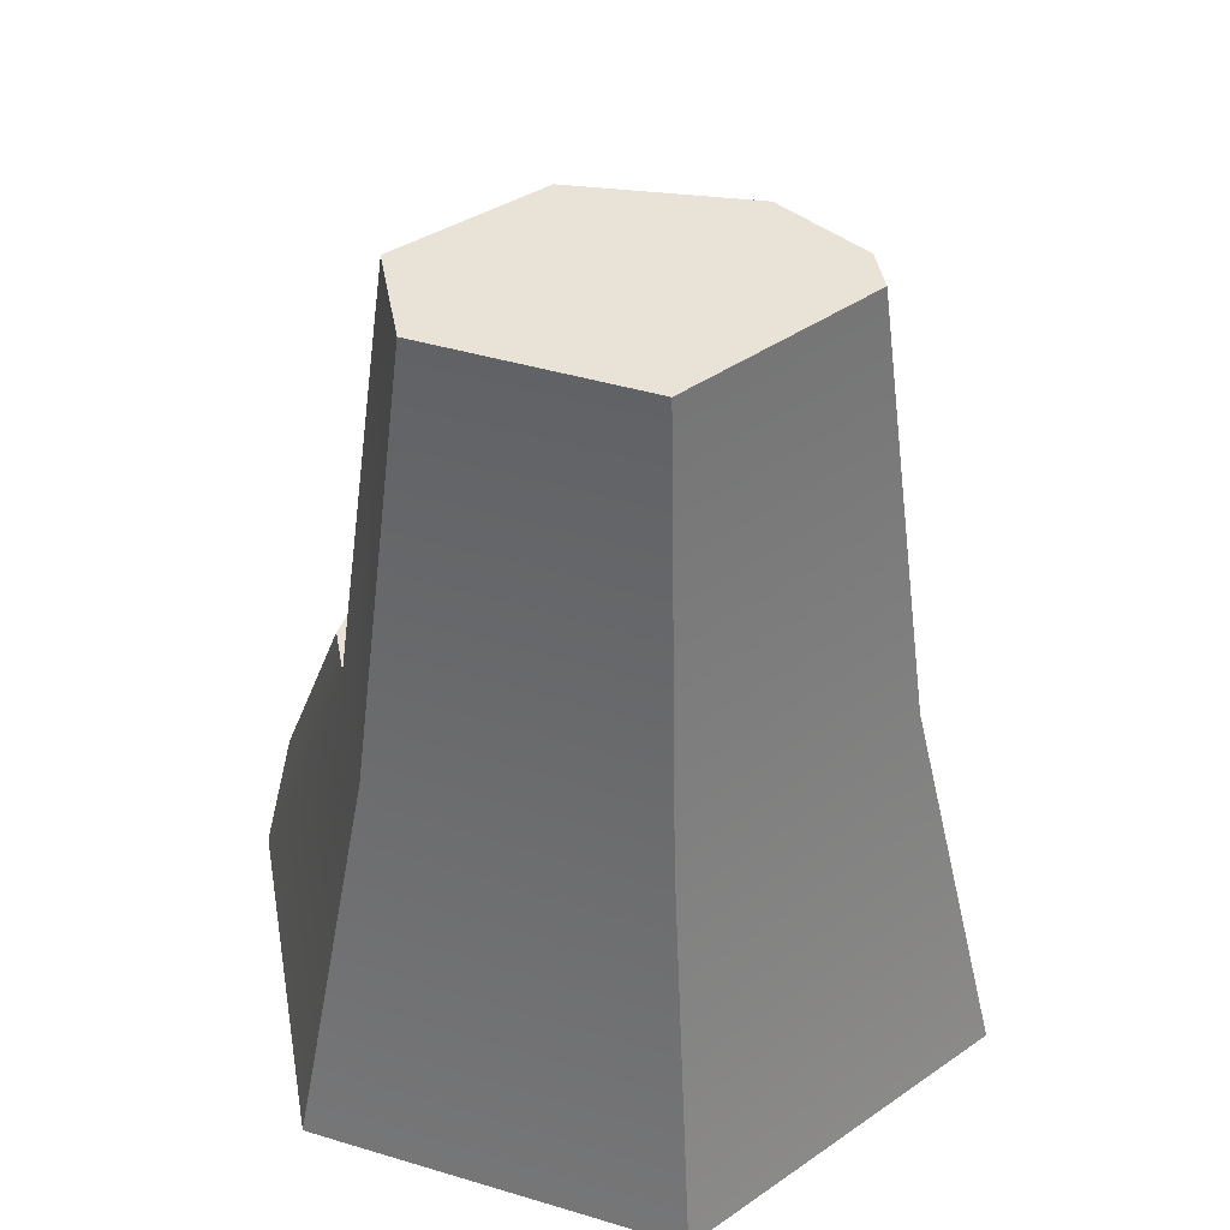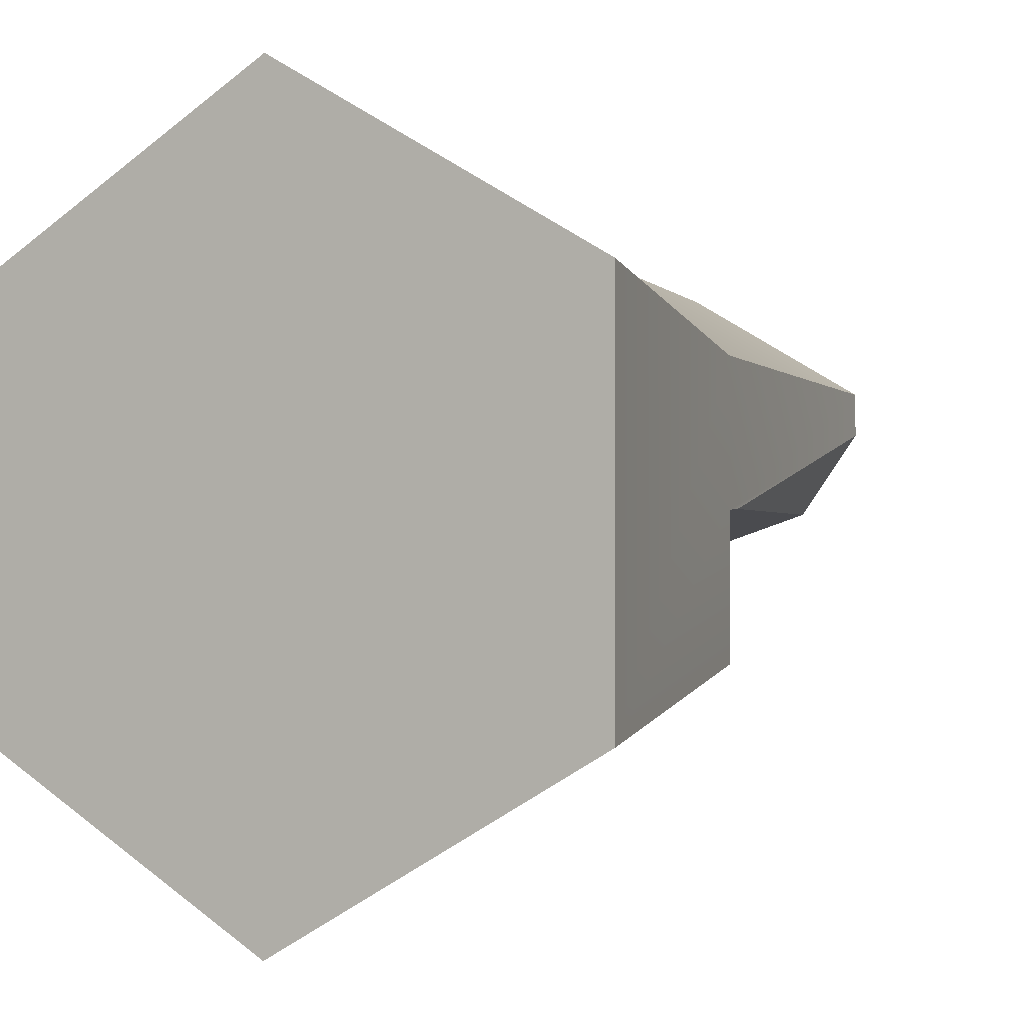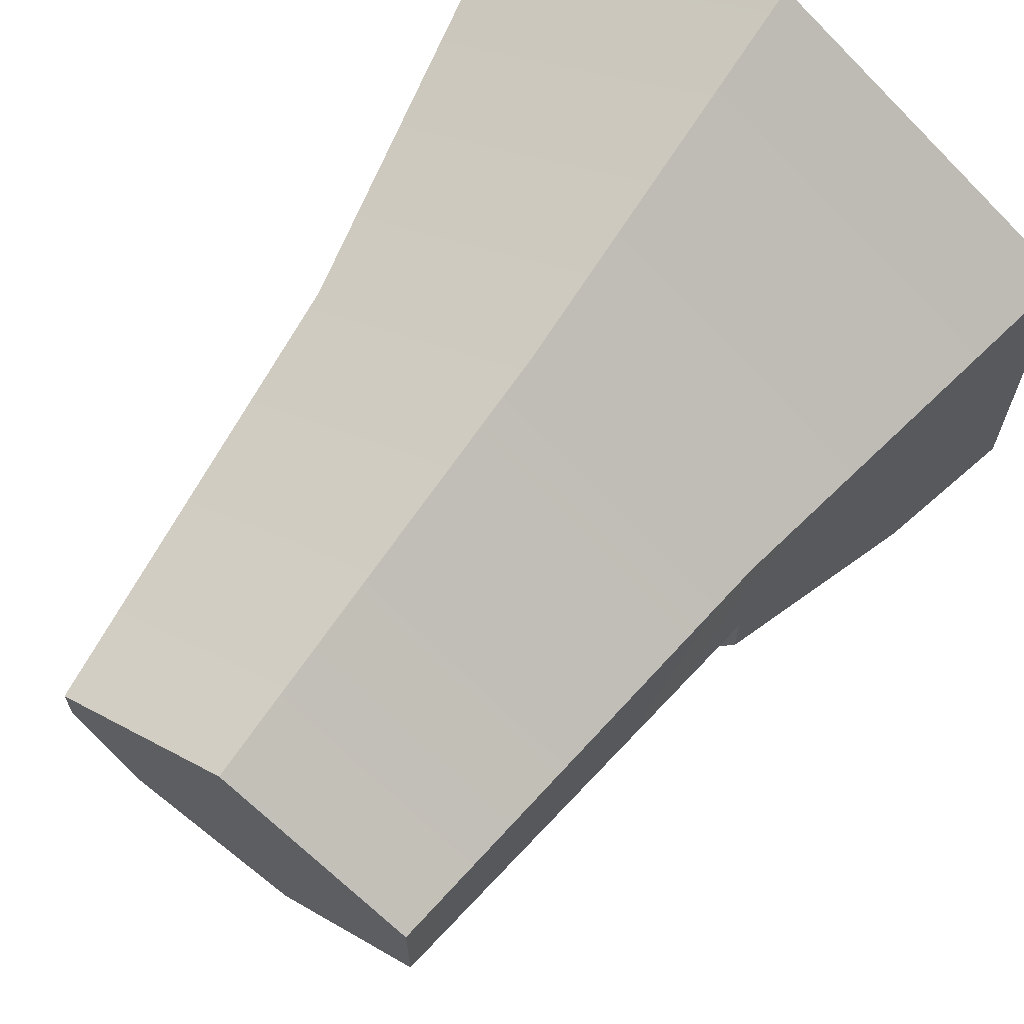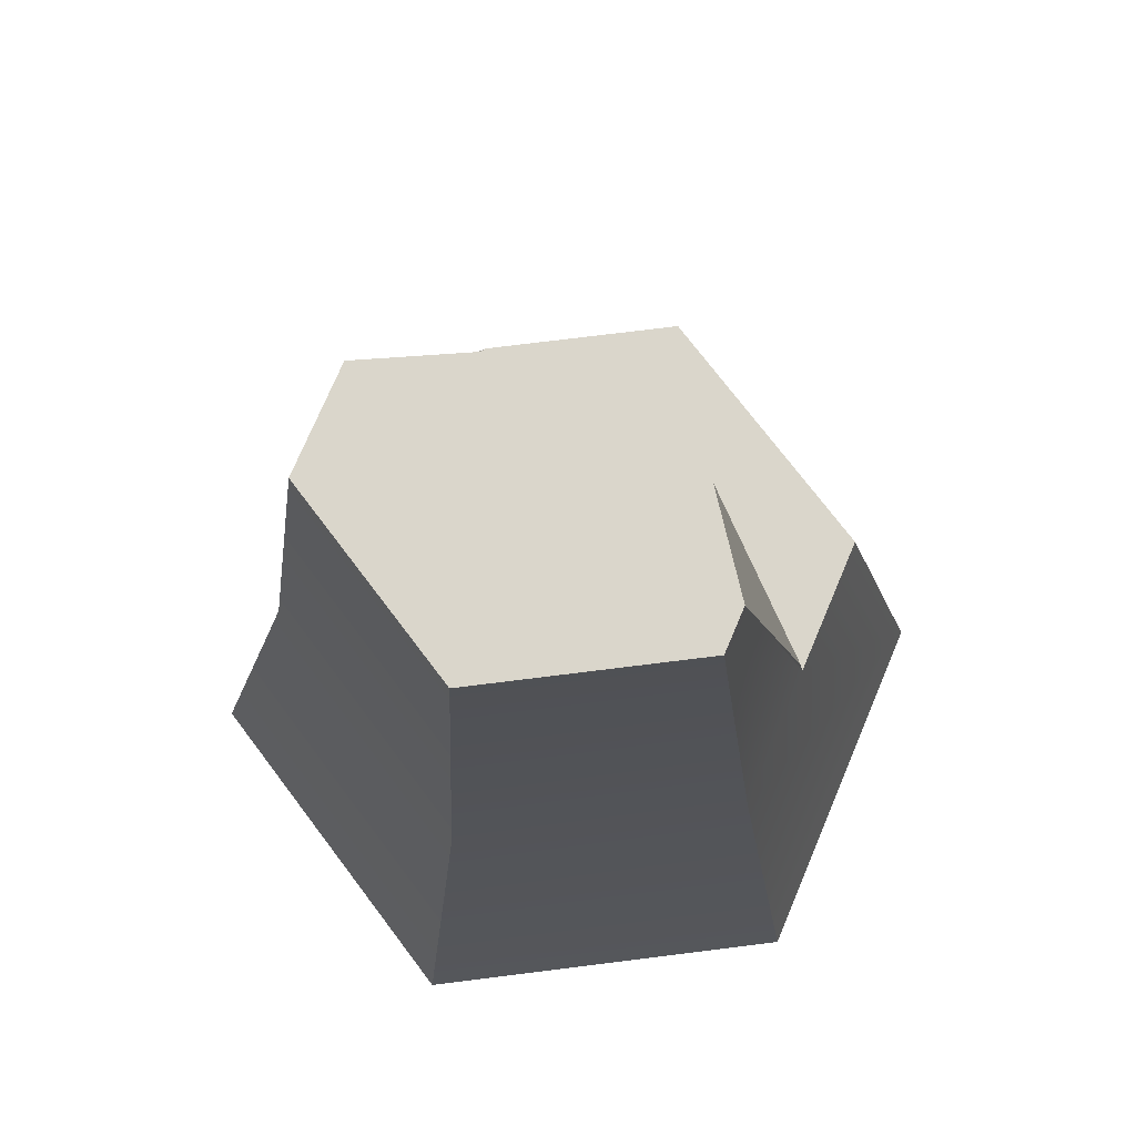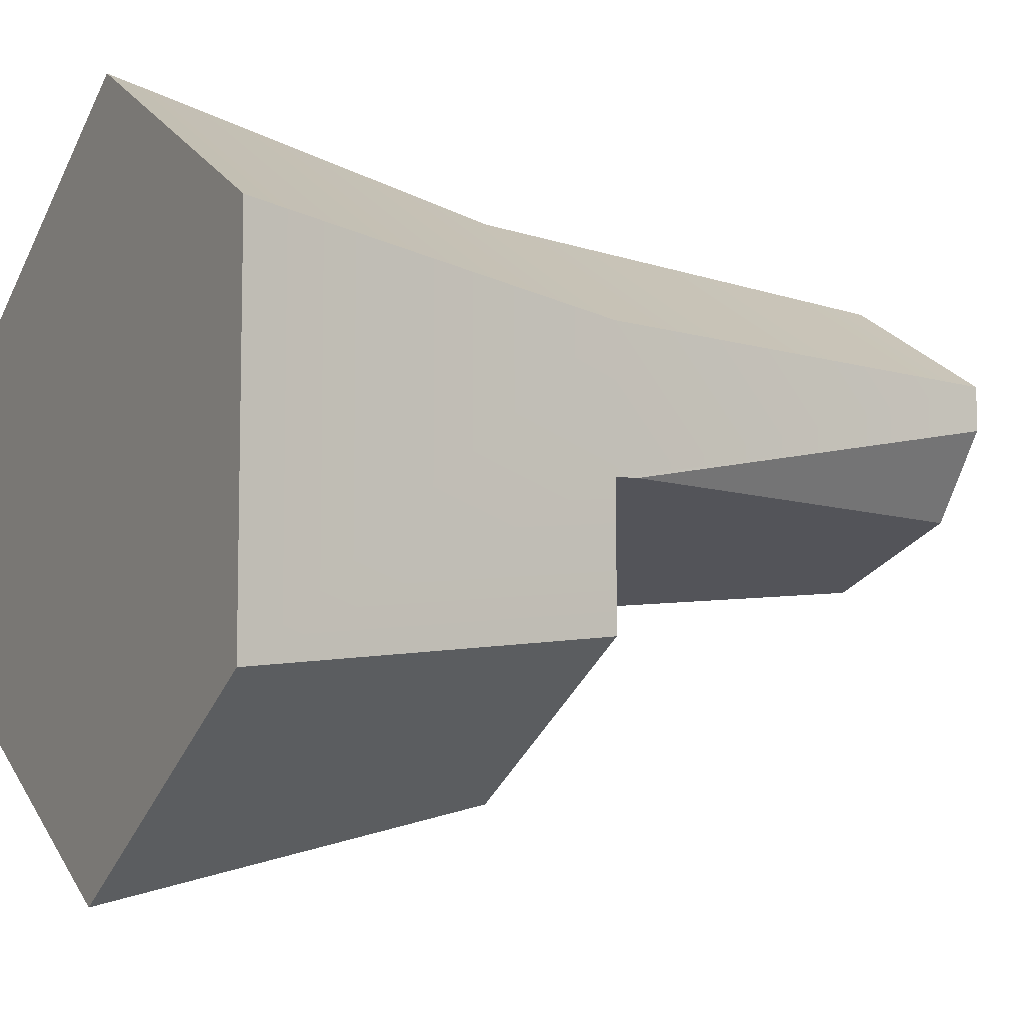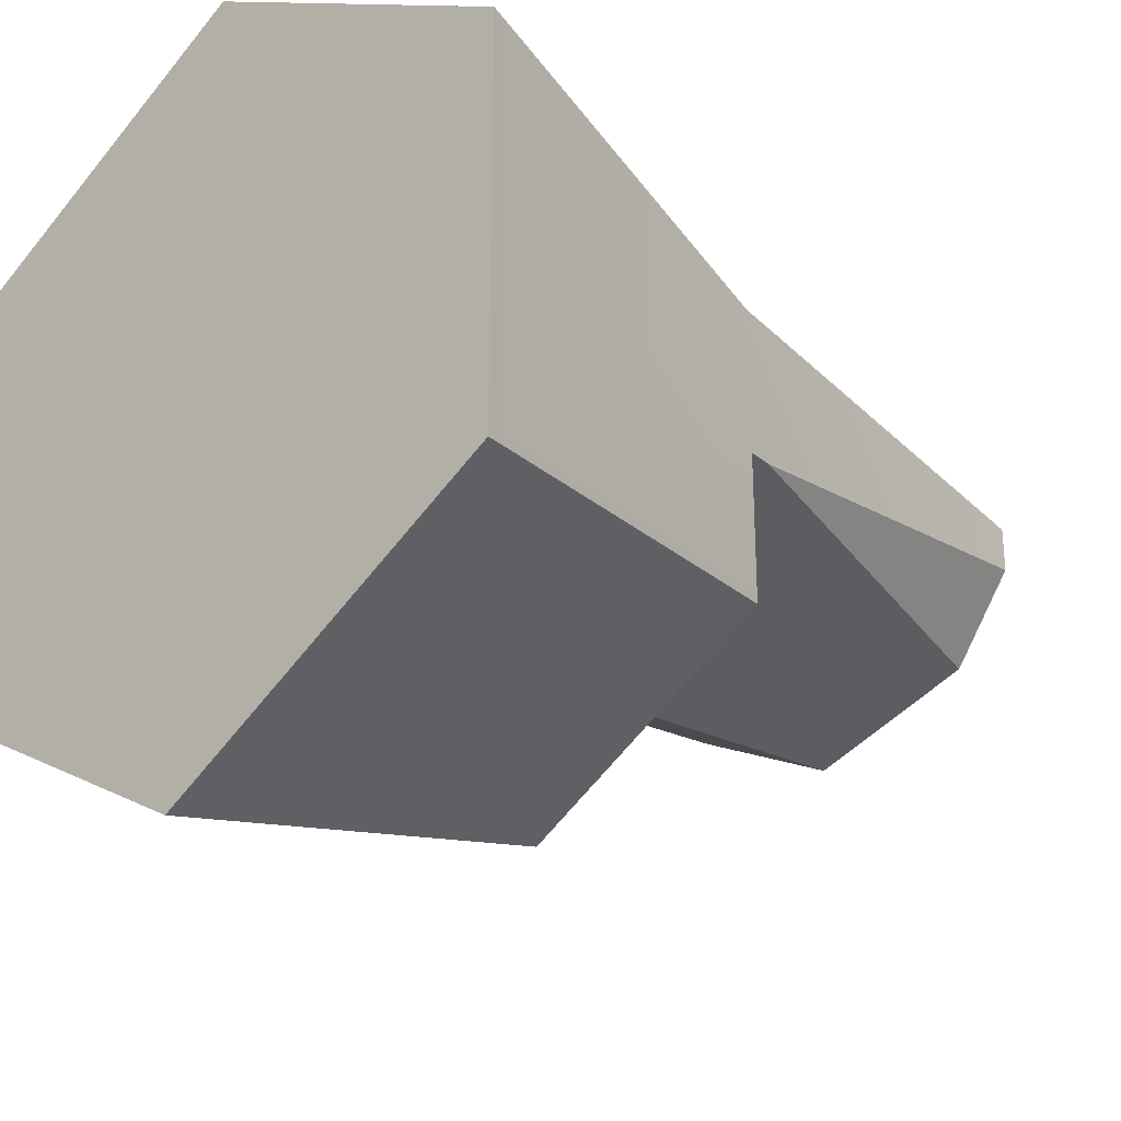
<metadata>
{"format":"obj","ext":"obj","renderer":"f3d","projection":"perspective","resolution":1024,"background":"white","views":[{"elev":41.7,"azim":-10.0,"up":"+Y"},{"elev":-0.8,"azim":29.2,"up":"+Z"},{"elev":66.6,"azim":-144.6,"up":"+Z"},{"elev":73.9,"azim":22.9,"up":"+Y"},{"elev":-7.8,"azim":61.3,"up":"+Z"},{"elev":-28.3,"azim":43.1,"up":"+Z"}]}
</metadata>
<code>
o stone_tall6
v -1.281 5.737 0.8844
v -0.2765 5.737 -0.3655
v 0.8635 5.737 0.007904
v 1.281 5.737 0.5843
v 1.643 2.837 0.007905
v -1.664 2.67 0.9606
v -1.281 5.737 0.1447
v 1.281 5.737 0.8844
v -0.3591 2.67 -0.6627
v -0 2.67 -1.921
v 0 5.737 1.624
v -2.218 -0 -1.281
v -1.664 2.67 -0
v -2.004 1.032 -1.157
v 0 0 2.562
v 2.218 0 1.281
v 0 2.67 1.921
v 2.218 -0 -1.281
v 1.664 2.67 0.9606
v 1.664 2.67 -1e-06
v 1.664 2.67 -0.9606
v -2.218 0 1.281
v -0 -0 -2.562
v -1.143 2.67 -1.261
v -1.664 2.67 -0.3594
f 14 23 12
f 23 14 10
f 10 14 24
f 11 7 1
f 7 11 2
f 2 11 3
f 3 11 8
f 3 8 4
f 9 5 20
f 5 9 2
f 5 2 3
f 7 9 13
f 9 7 2
f 9 25 13
f 25 9 24
f 24 9 10
f 10 9 20
f 10 20 21
f 15 22 12
f 12 23 15
f 23 16 15
f 23 18 16
f 10 18 23
f 18 10 21
f 3 4 5
f 24 14 25
f 20 8 19
f 8 20 4
f 4 20 5
f 1 13 6
f 13 1 7
f 8 17 19
f 17 8 11
f 11 6 17
f 6 11 1
f 6 12 22
f 12 6 13
f 12 13 25
f 12 25 14
f 19 15 16
f 15 19 17
f 18 19 16
f 19 18 20
f 20 18 21
f 17 22 15
f 22 17 6

</code>
